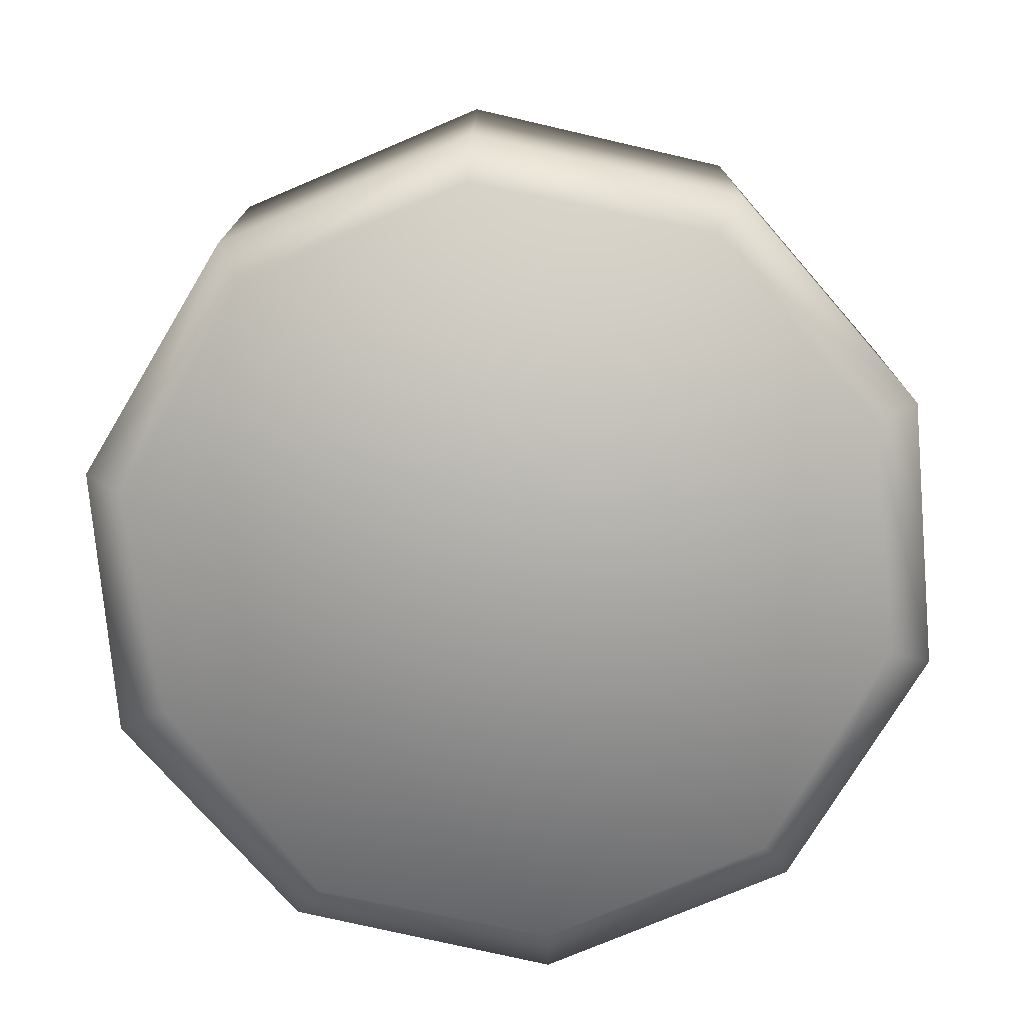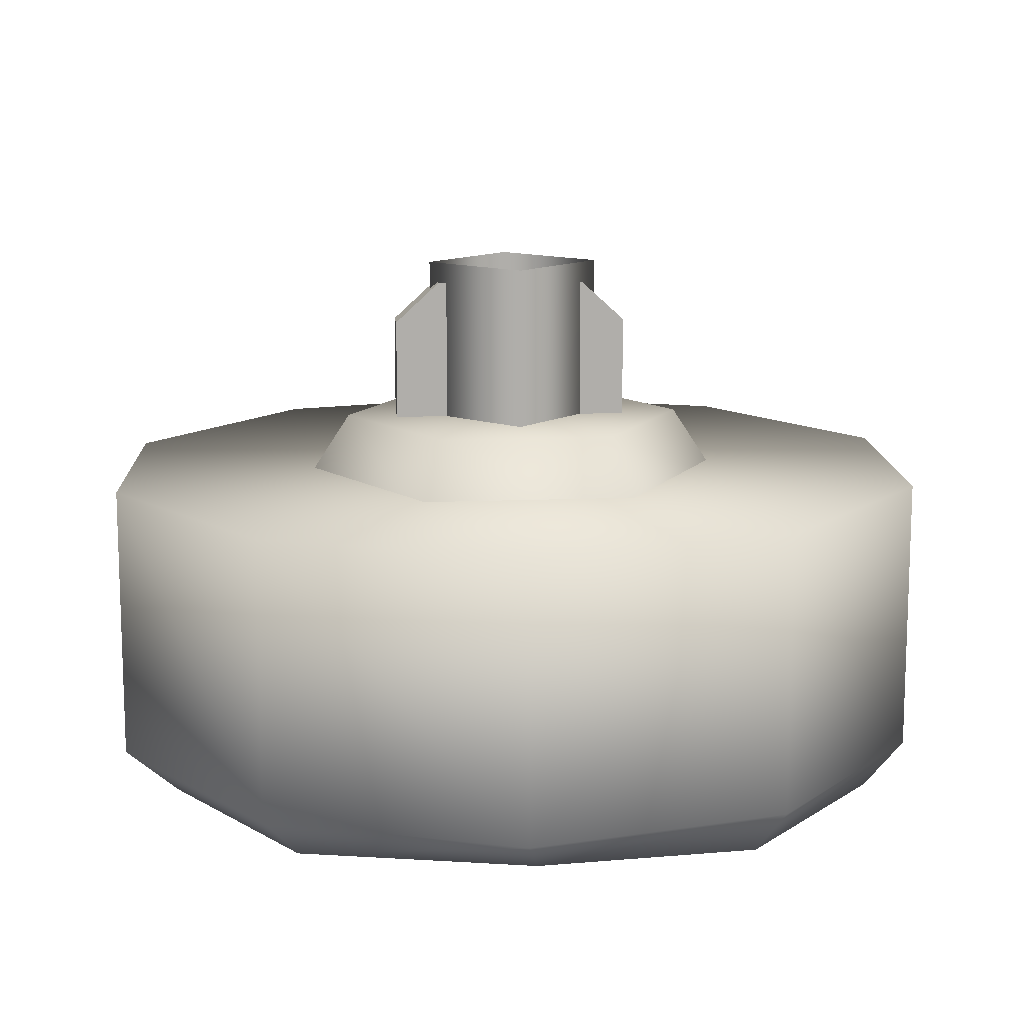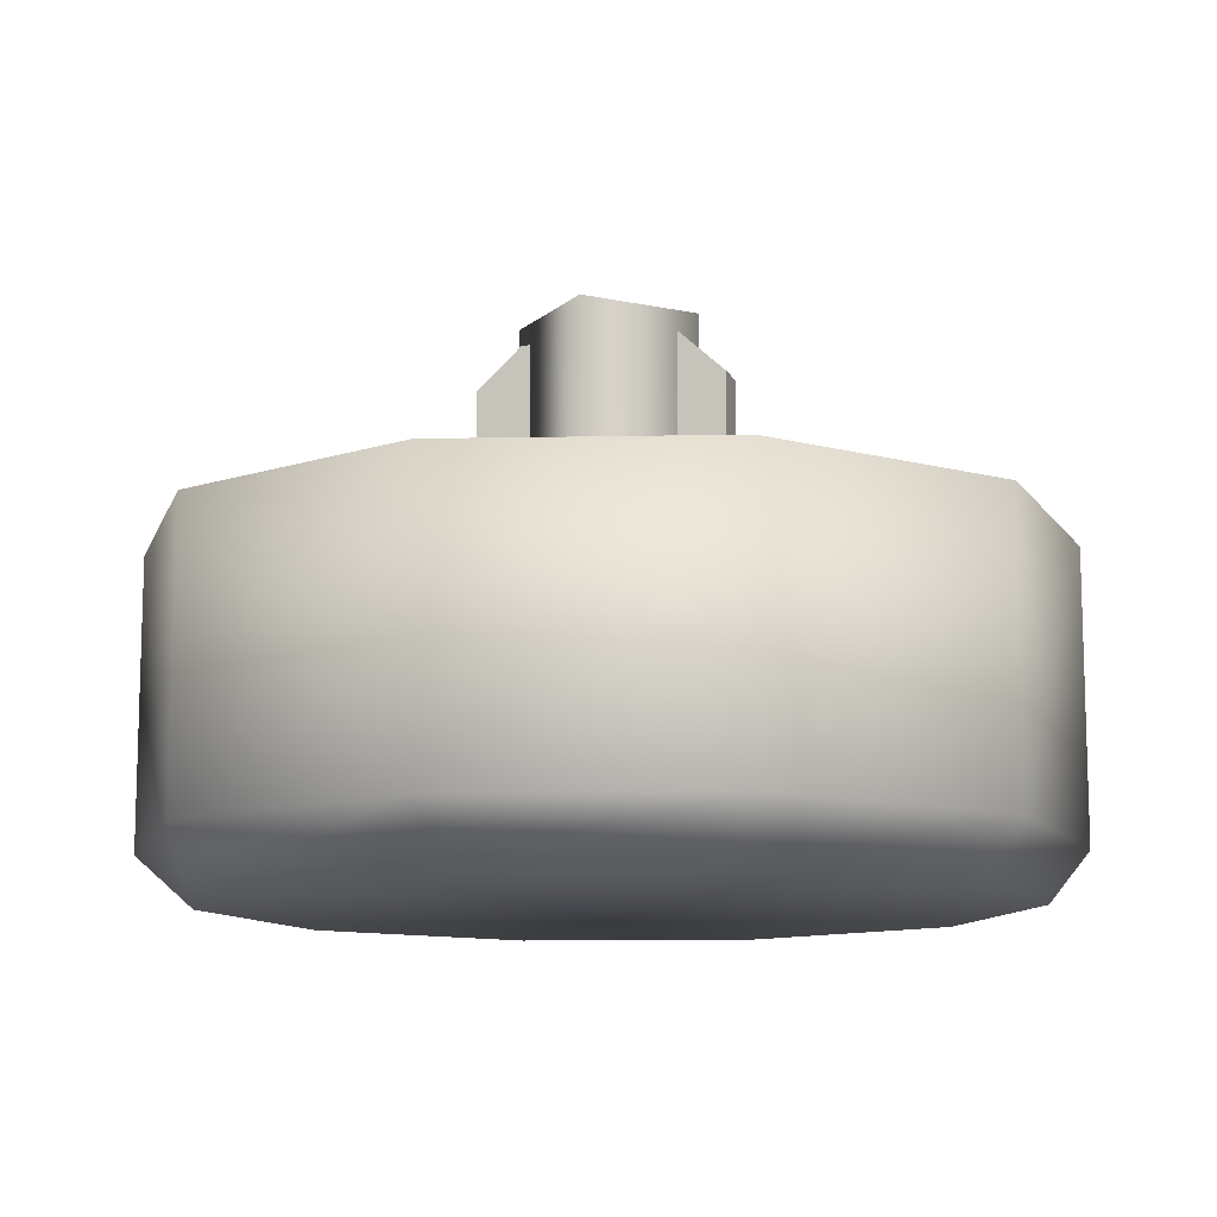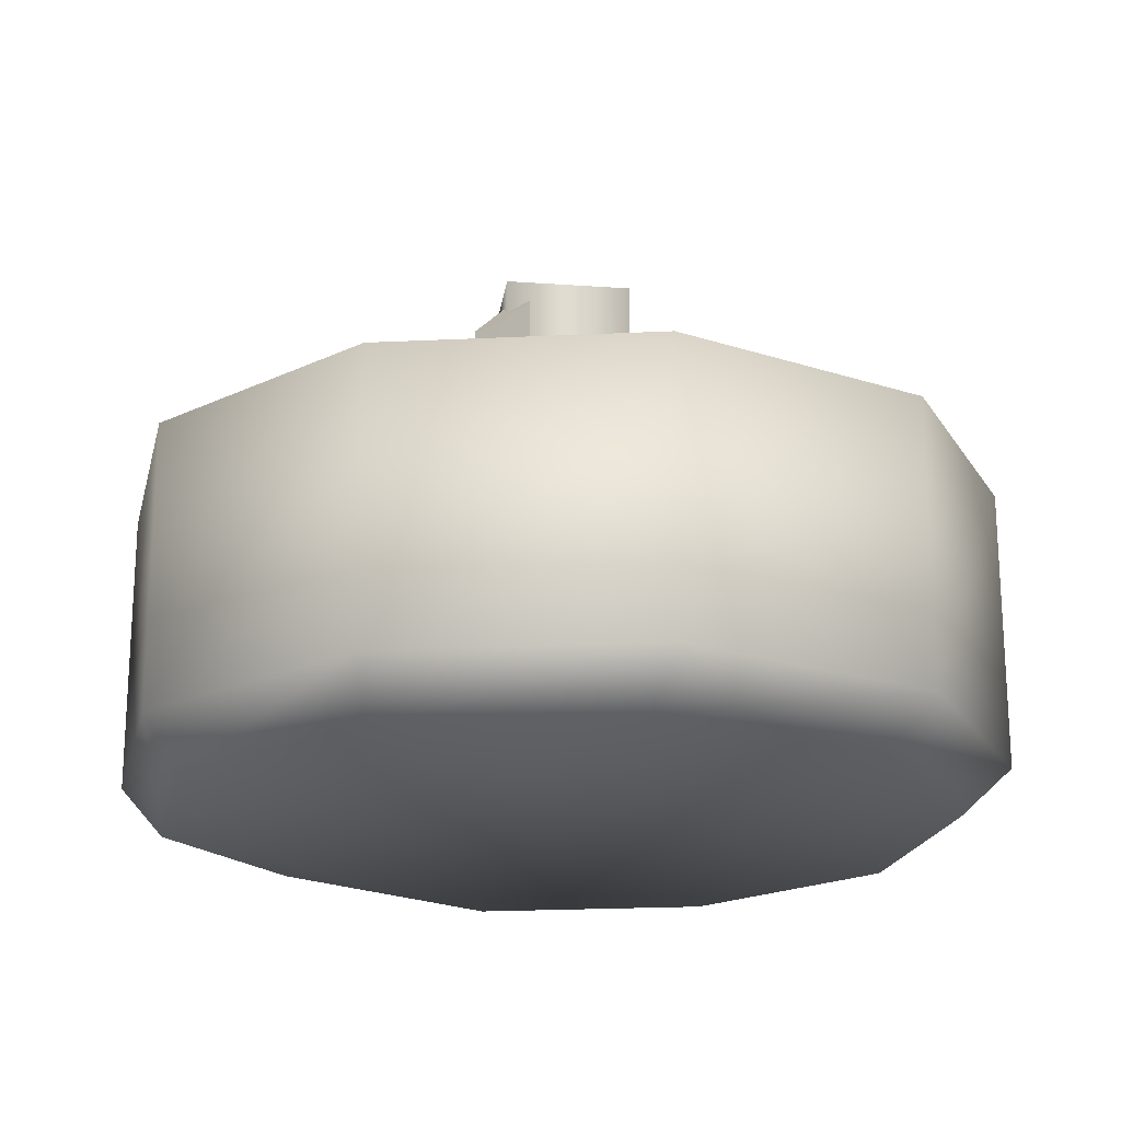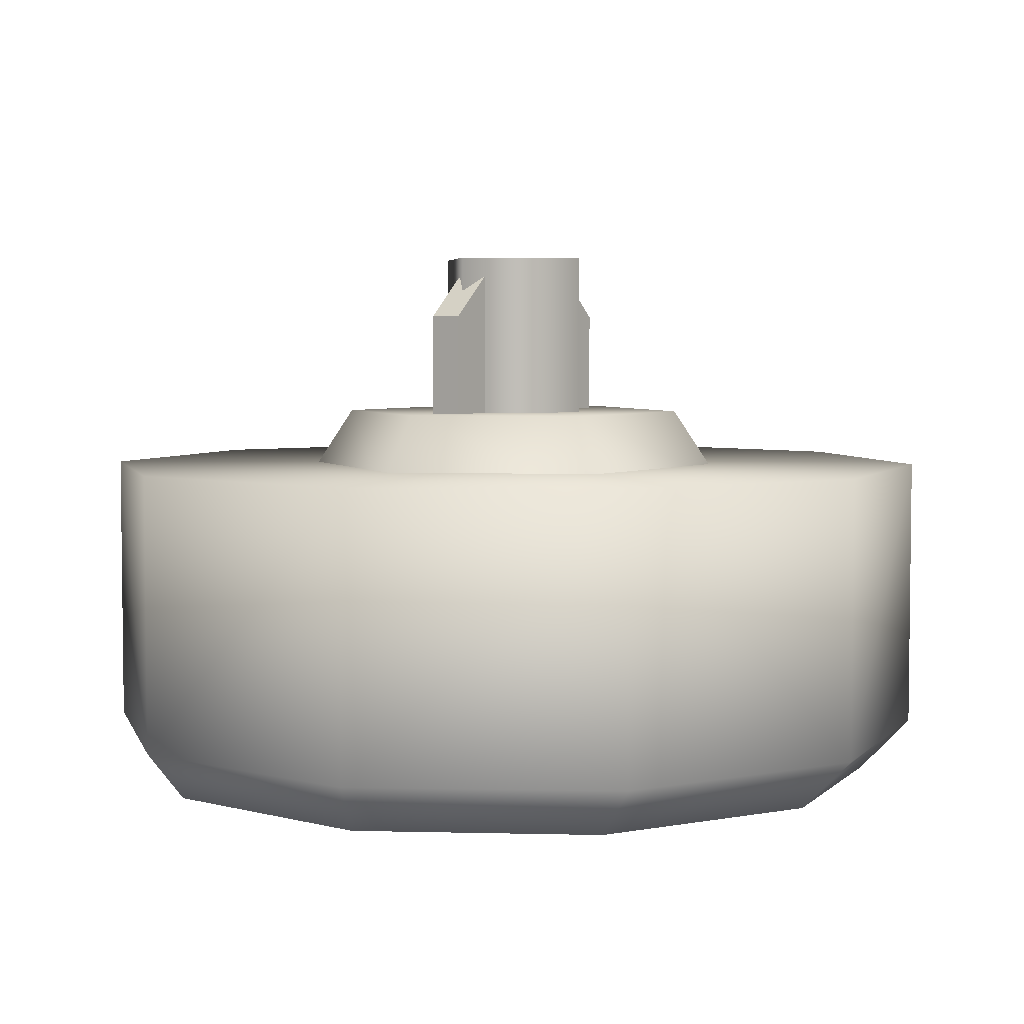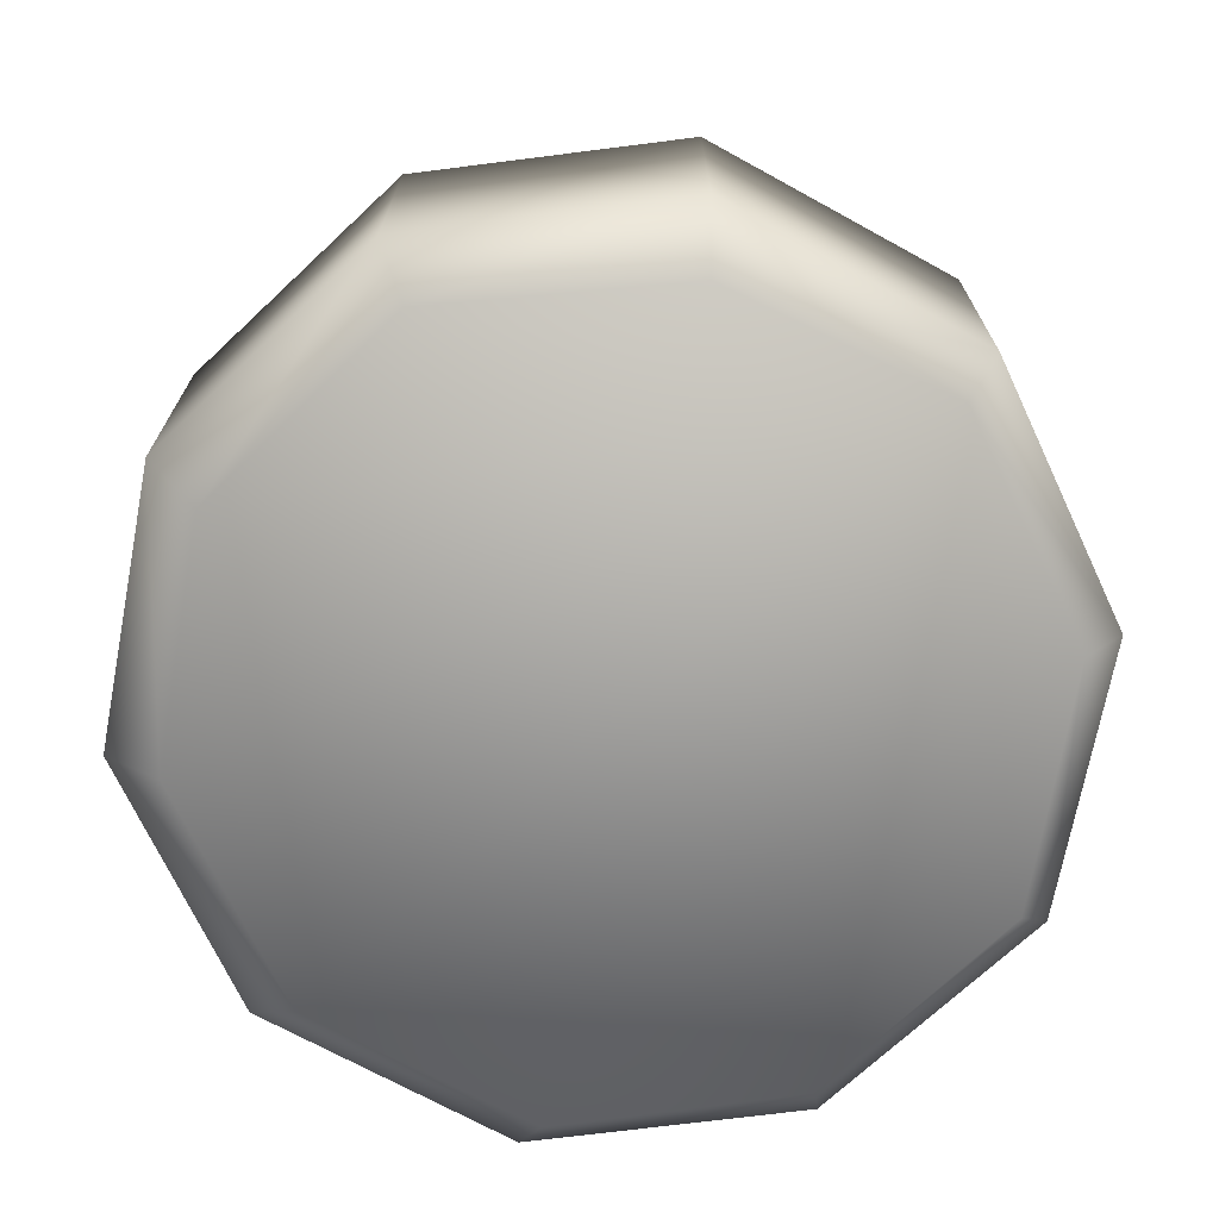
<metadata>
{"format":"obj","ext":"obj","renderer":"f3d","projection":"perspective","resolution":1024,"background":"white","views":[{"elev":-75.4,"azim":117.9,"up":"+Z"},{"elev":12.6,"azim":2.7,"up":"+Z"},{"elev":-11.4,"azim":25.6,"up":"+Z"},{"elev":-20.1,"azim":135.9,"up":"+Z"},{"elev":4.5,"azim":134.5,"up":"+Z"},{"elev":-71.2,"azim":-5.9,"up":"+Z"}]}
</metadata>
<code>
g wheel_low_Cylinder.002
v -0.5342 1.707 -1.581
v -0.08989 1.895 -1.581
v 0.3799 1.785 -1.581
v 0.6956 1.421 -1.581
v 0.7368 0.9402 -1.581
v 0.4876 0.5272 -1.581
v 0.04321 0.3396 -1.581
v -0.7423 0.8136 -1.581
v -0.456 1.652 -2.173
v -0.5342 1.707 -2.084
v -0.05753 1.813 -2.173
v -0.08989 1.895 -2.084
v 0.3595 1.709 -2.173
v 0.3799 1.785 -2.084
v 0.6359 1.38 -2.173
v 0.6956 1.421 -2.084
v 0.666 0.9514 -2.173
v 0.7368 0.9402 -2.084
v 0.4383 0.5868 -2.173
v 0.4876 0.5272 -2.084
v 0.04321 0.3396 -2.084
v -0.6536 0.8588 -2.173
v -0.7423 0.8136 -2.084
v -0.7834 1.294 -1.581
v -0.7834 1.294 -2.084
v -0.6837 1.288 -2.173
v -0.4266 0.449 -1.581
v -0.4266 0.449 -2.084
v -0.3772 0.5296 -2.173
v 0.05277 0.4496 -2.159
v -0.4275 1.058 -1.615
v -0.3384 1.071 -1.478
v -0.2769 1.437 -1.615
v -0.1739 0.7375 -1.615
v -0.1408 0.8212 -1.478
v 0.2302 0.7969 -1.615
v 0.1743 0.8675 -1.478
v 0.3808 1.177 -1.615
v 0.2918 1.164 -1.478
v 0.1272 1.497 -1.615
v 0.09408 1.413 -1.478
v -0.221 1.367 -1.478
v 0.1827 1.178 -1.565
v 0.1827 1.178 -1.295
v -0.2511 1.114 -1.565
v 0.1914 1.119 -1.565
v 0.1914 1.119 -1.295
v -0.2424 1.055 -1.565
v -0.2424 1.055 -1.295
v -0.1623 1.066 -1.22
v -0.2511 1.114 -1.295
v -0.171 1.126 -1.22
v 0.1026 1.166 -1.22
v 0.1113 1.107 -1.22
v -0.1808 1.094 -1.552
v -0.1808 1.094 -1.183
v -0.0465 1.275 -1.552
v -0.000183 0.9597 -1.552
v -0.000183 0.9597 -1.183
v 0.1341 1.14 -1.552
v 0.1341 1.14 -1.183
v -0.0465 1.275 -1.183
g wheel_low_textures
f 3 4 16 14
f 18 5 6 20
f 28 27 8 23
f 6 7 21 20
f 1 2 12 10
f 4 5 18 16
f 12 2 3 14
f 10 12 11 9
f 12 14 13 11
f 14 16 15 13
f 16 18 17 15
f 18 20 19 17
f 19 30 29 22 26 9 11 13 15 17
f 28 23 22 29
f 25 10 9 26
f 24 1 10 25
f 8 24 25 23
f 23 25 26 22
f 21 7 27 28
f 3 2 1 24 8 27 7 6 5 4
f 21 28 29 30
f 20 21 30 19
f 34 35 32 31
f 31 32 42 33
f 36 37 35 34
f 38 39 37 36
f 40 41 39 38
f 33 42 41 40
f 42 32 35 37 39 41
f 47 46 43 44
f 45 51 52 53 44 43
f 49 48 46 47 54 50
f 51 45 48 49
f 49 50 52 51
f 44 53 54 47
f 58 59 56 55
f 55 56 62 57
f 60 61 59 58
f 57 62 61 60

</code>
